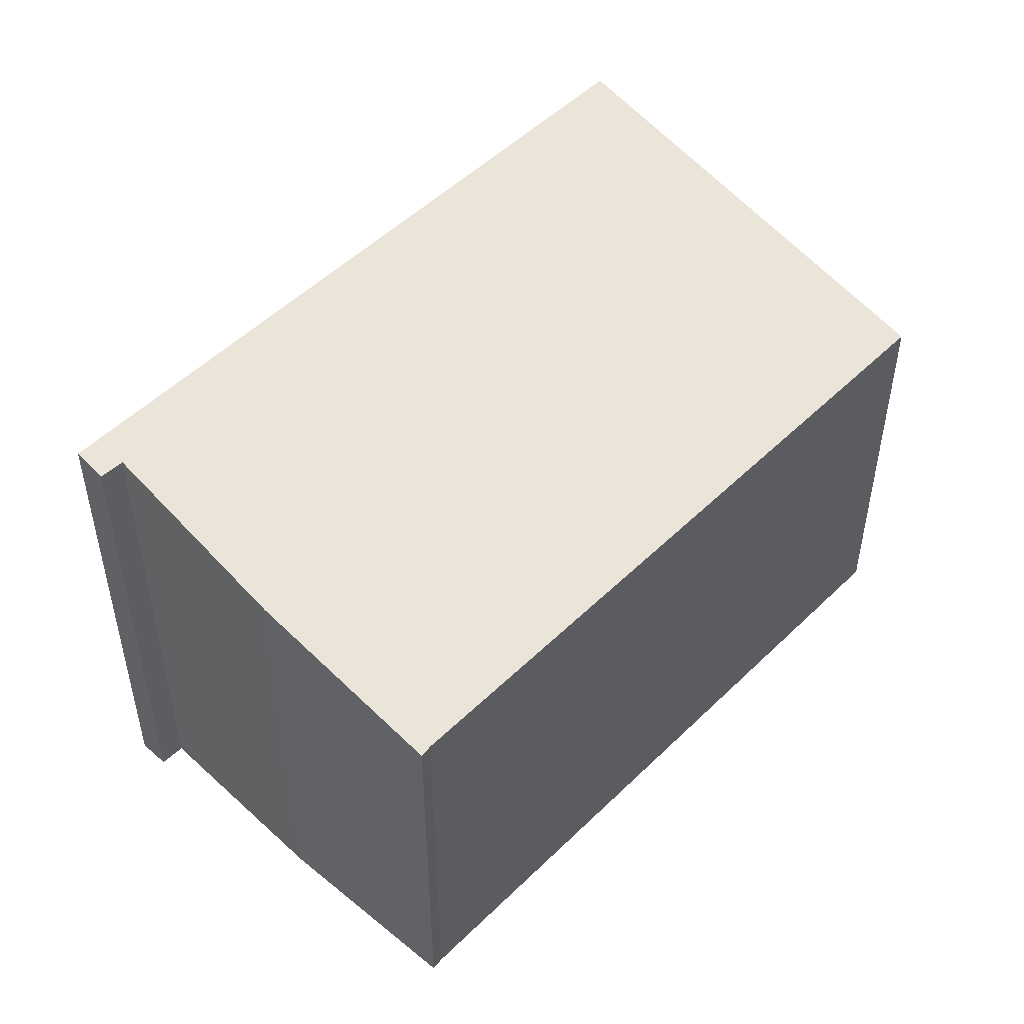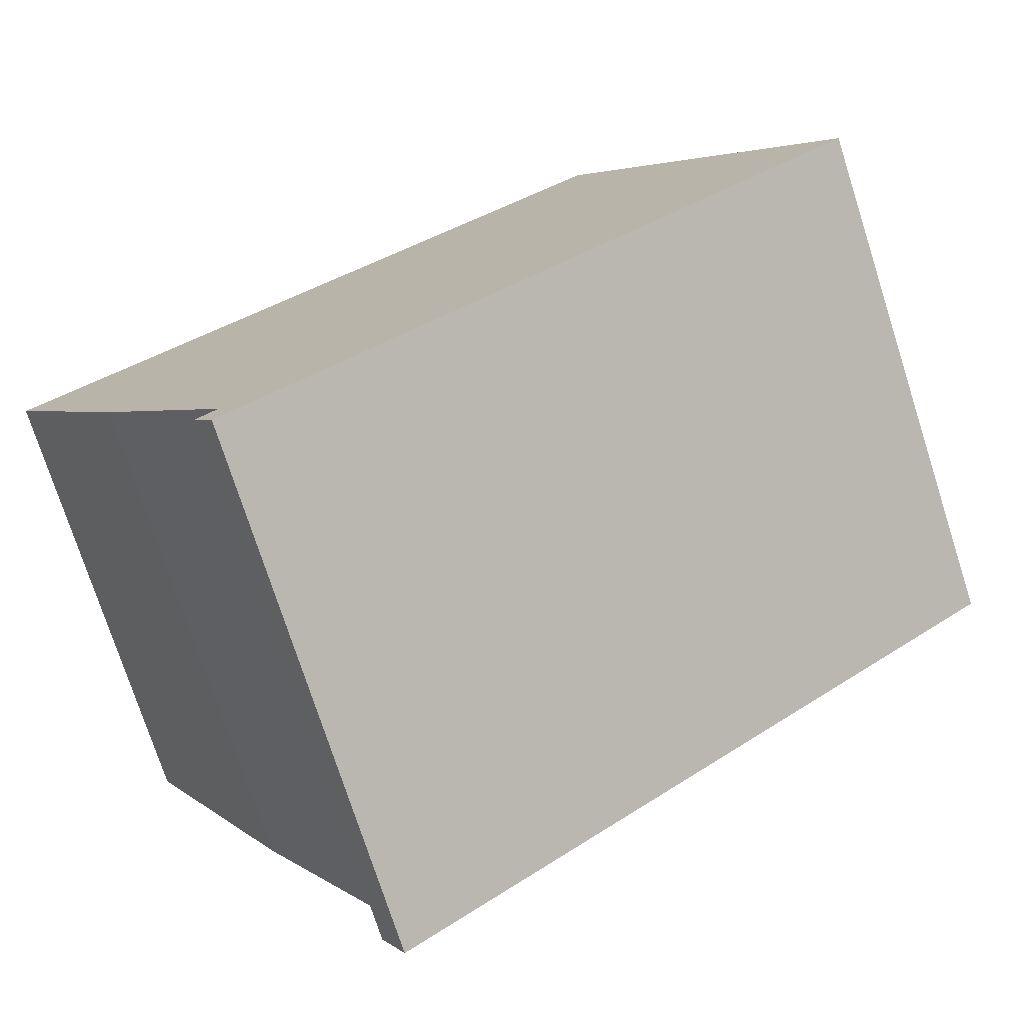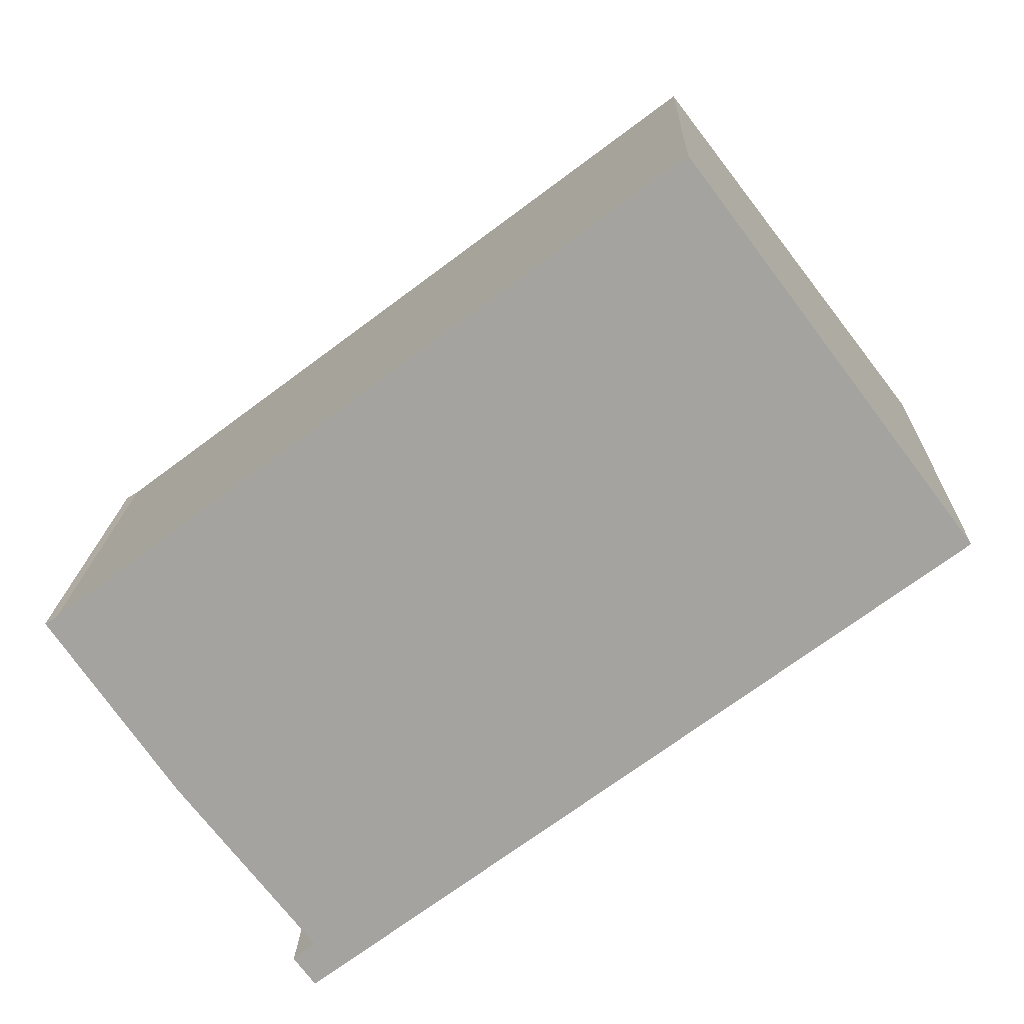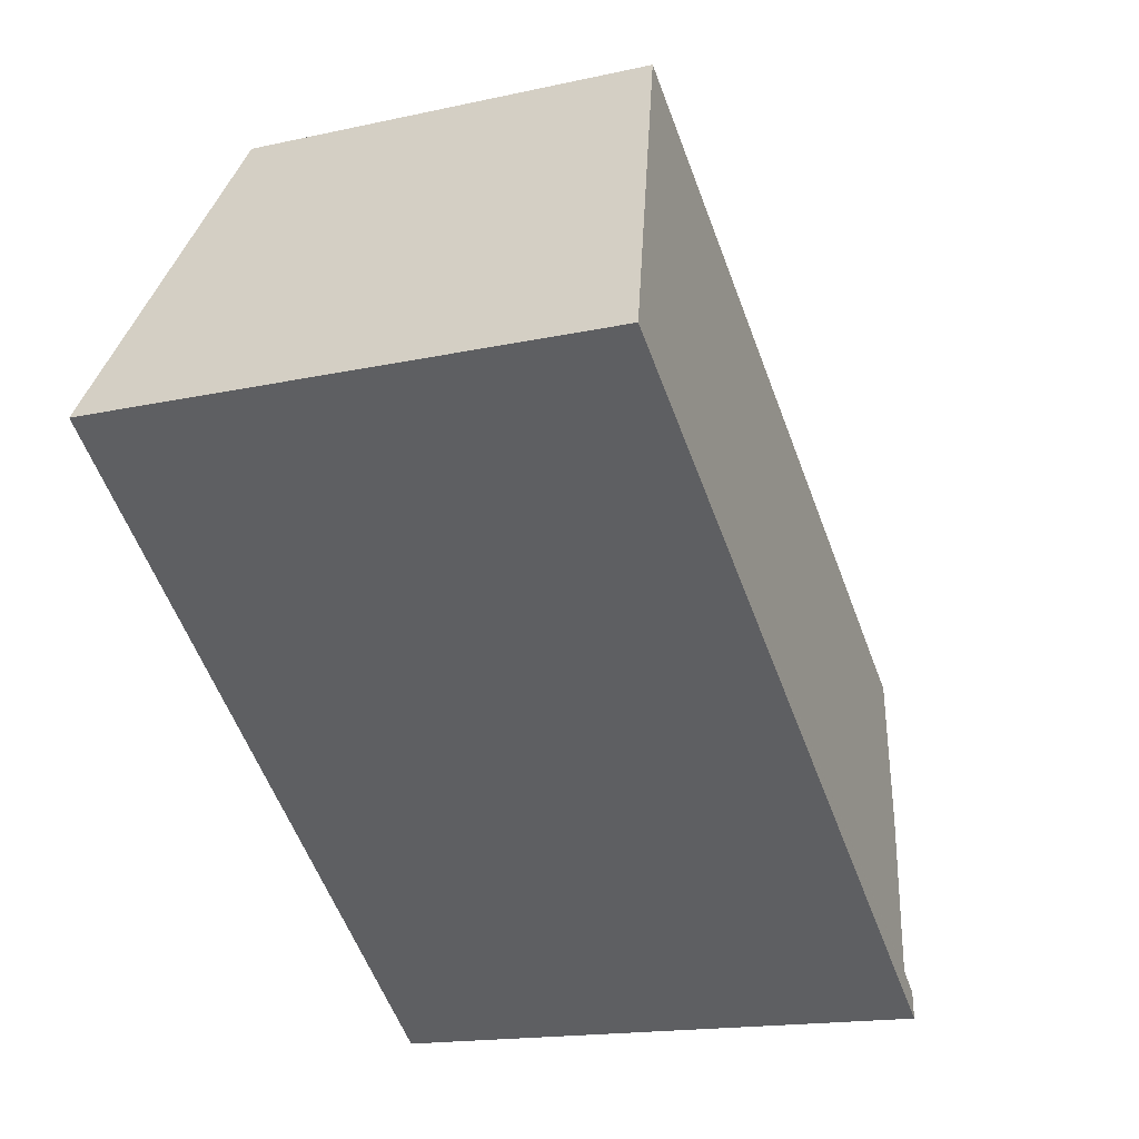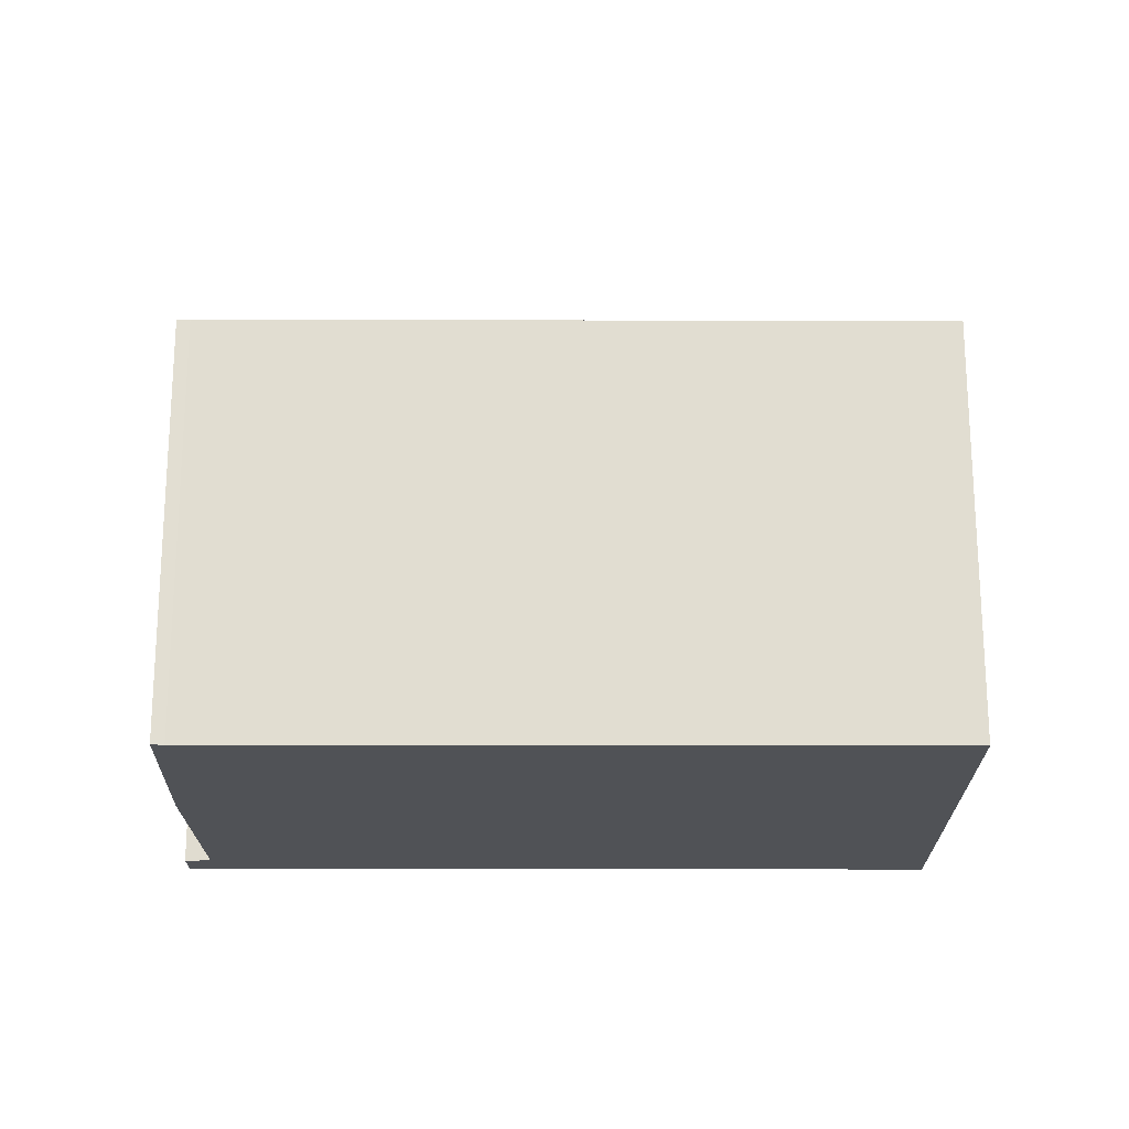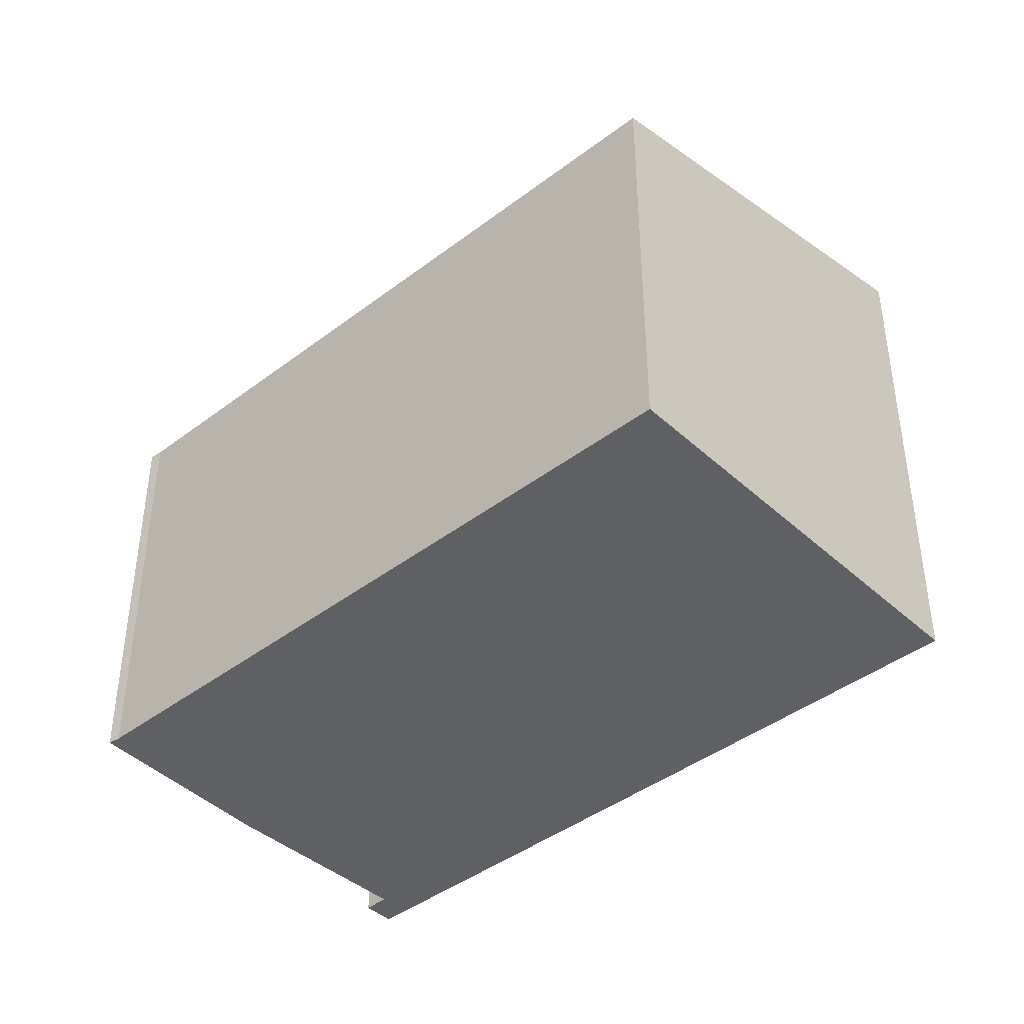
<metadata>
{"format":"obj","ext":"obj","renderer":"f3d","projection":"perspective","resolution":1024,"background":"white","views":[{"elev":50.8,"azim":-83.5,"up":"+Y"},{"elev":-75.0,"azim":17.8,"up":"+Z"},{"elev":16.8,"azim":1.9,"up":"+Z"},{"elev":-15.9,"azim":115.1,"up":"+Z"},{"elev":-21.1,"azim":-37.0,"up":"+Y"},{"elev":-42.3,"azim":5.6,"up":"+Y"}]}
</metadata>
<code>
v  0 7.012 4.294e-16
v  0.187 7.017 0.111
v  1.97 7.782 -2.788
v  3.787 8.569 -5.79
v  4.323 8.696 -6.089
v  4.126 8.696 -6.236
v  14.27 8.696 1.328
v  3.982 8.567 -5.634
v  4.135 8.566 -5.511
v  14.46 8.696 1.471
v  9.976 7.012 7.441
v  4.126 3.818e-16 -6.236
v  3.787 3.545e-16 -5.79
v  4.135 3.375e-16 -5.511
v  1.97 1.707e-16 -2.788
v  0 0 0
v  3.982 3.45e-16 -5.634
v  0.187 -6.797e-18 0.111
v  9.976 -4.556e-16 7.441
v  14.46 -9.007e-17 1.471
v  4.323 3.728e-16 -6.089
v  14.27 -8.132e-17 1.328
g defaultobject
f 1 2 3
f 4 5 6
f 5 4 7
f 7 4 8
f 7 8 9
f 7 9 3
f 7 3 10
f 10 3 11
f 11 3 2
f 12 4 6
f 4 12 13
f 14 3 9
f 3 14 15
f 15 1 3
f 1 15 16
f 13 8 4
f 8 13 9
f 9 13 14
f 14 13 17
f 1 18 2
f 18 1 16
f 18 11 2
f 11 18 19
f 11 20 10
f 20 11 19
f 5 12 6
f 12 5 7
f 12 7 21
f 21 7 22
f 22 7 10
f 22 10 20
f 19 18 20
f 16 20 18
f 15 20 16
f 22 20 15
f 14 22 15
f 21 22 14
f 17 21 14
f 13 21 17
f 12 21 13

</code>
